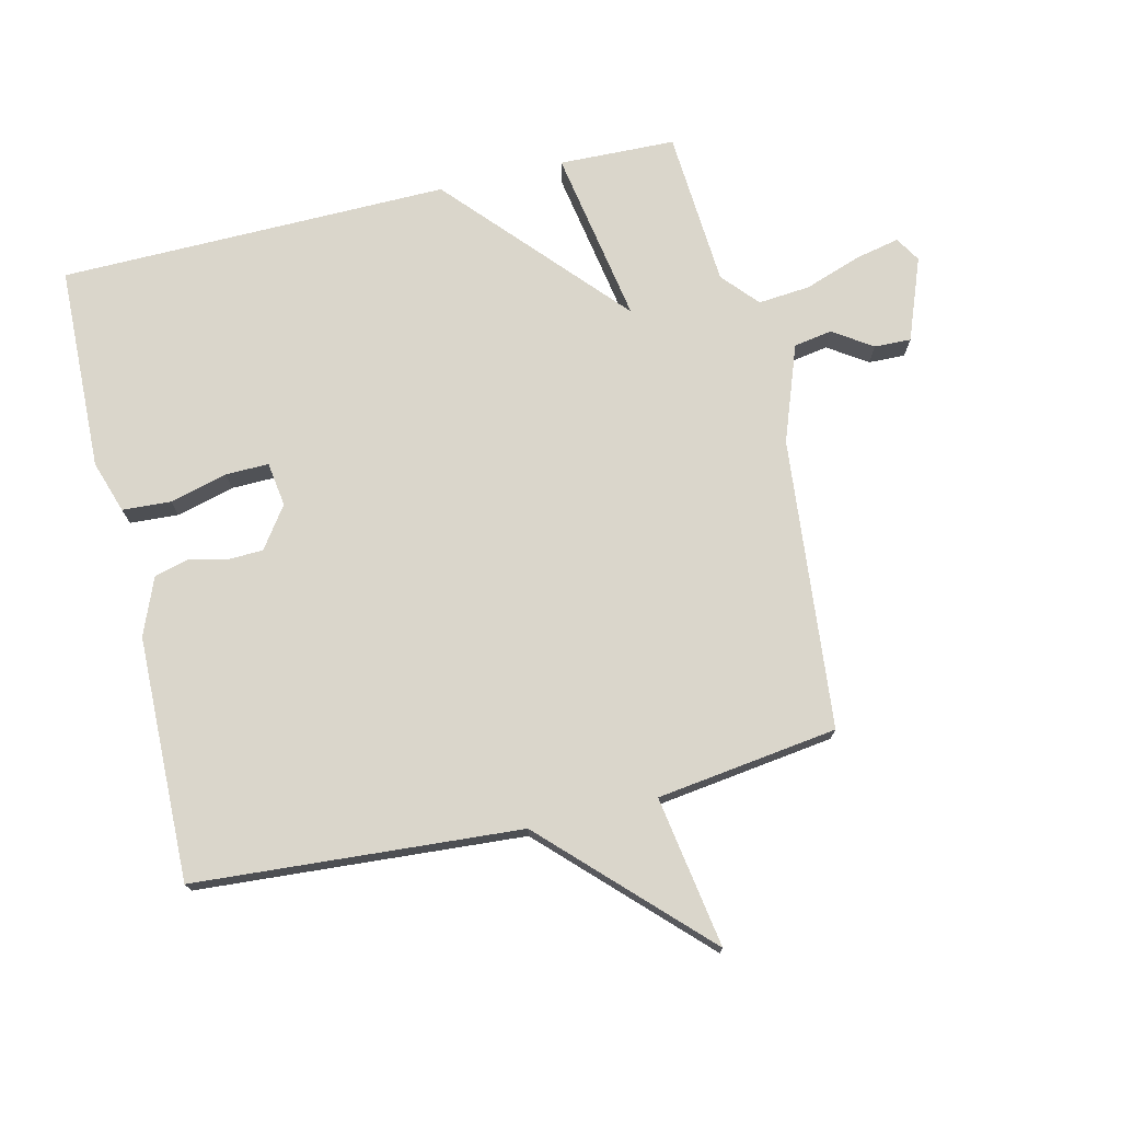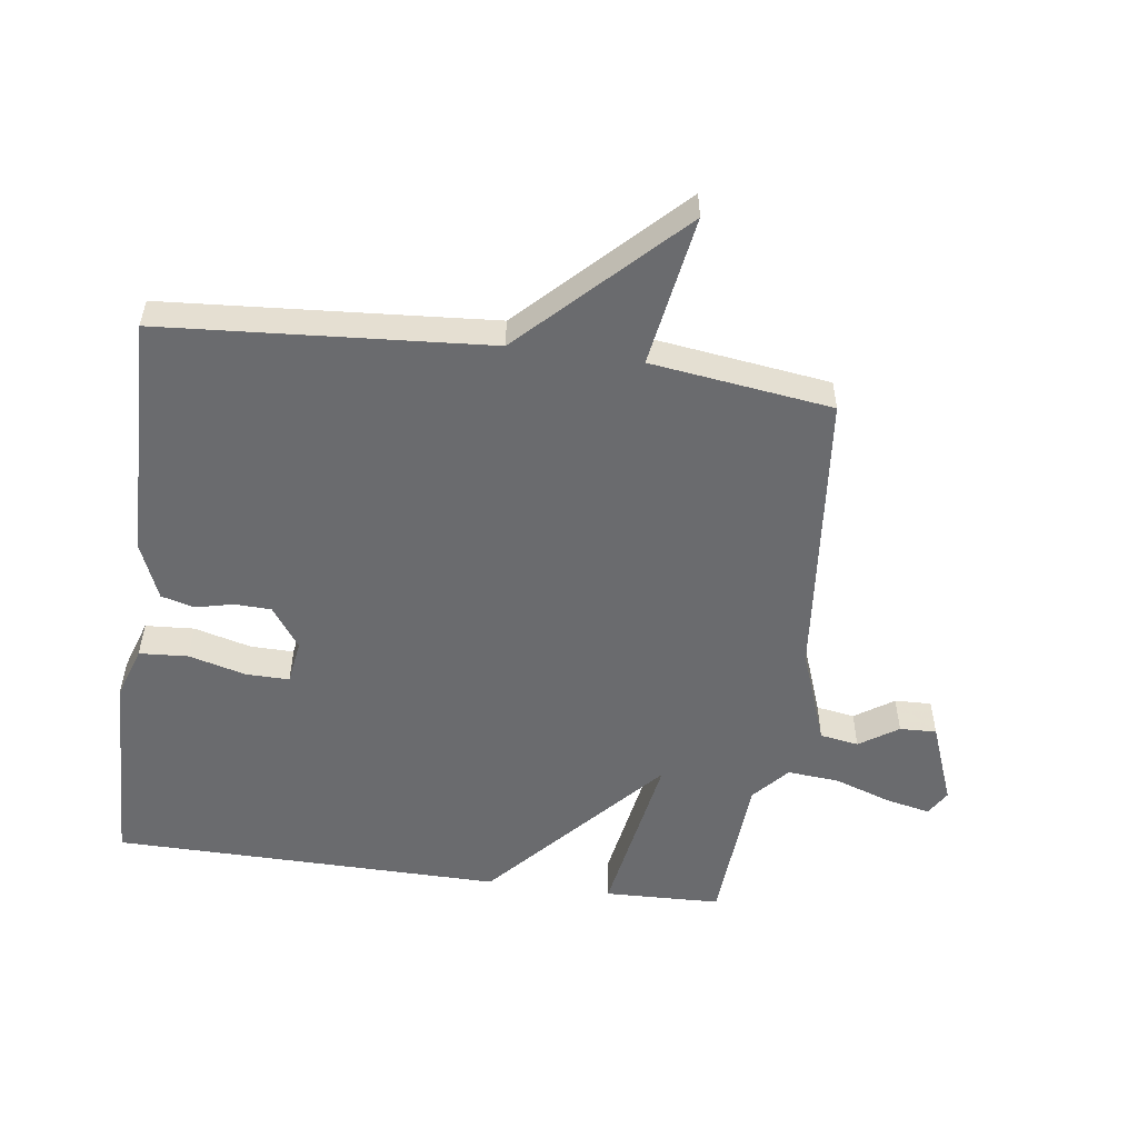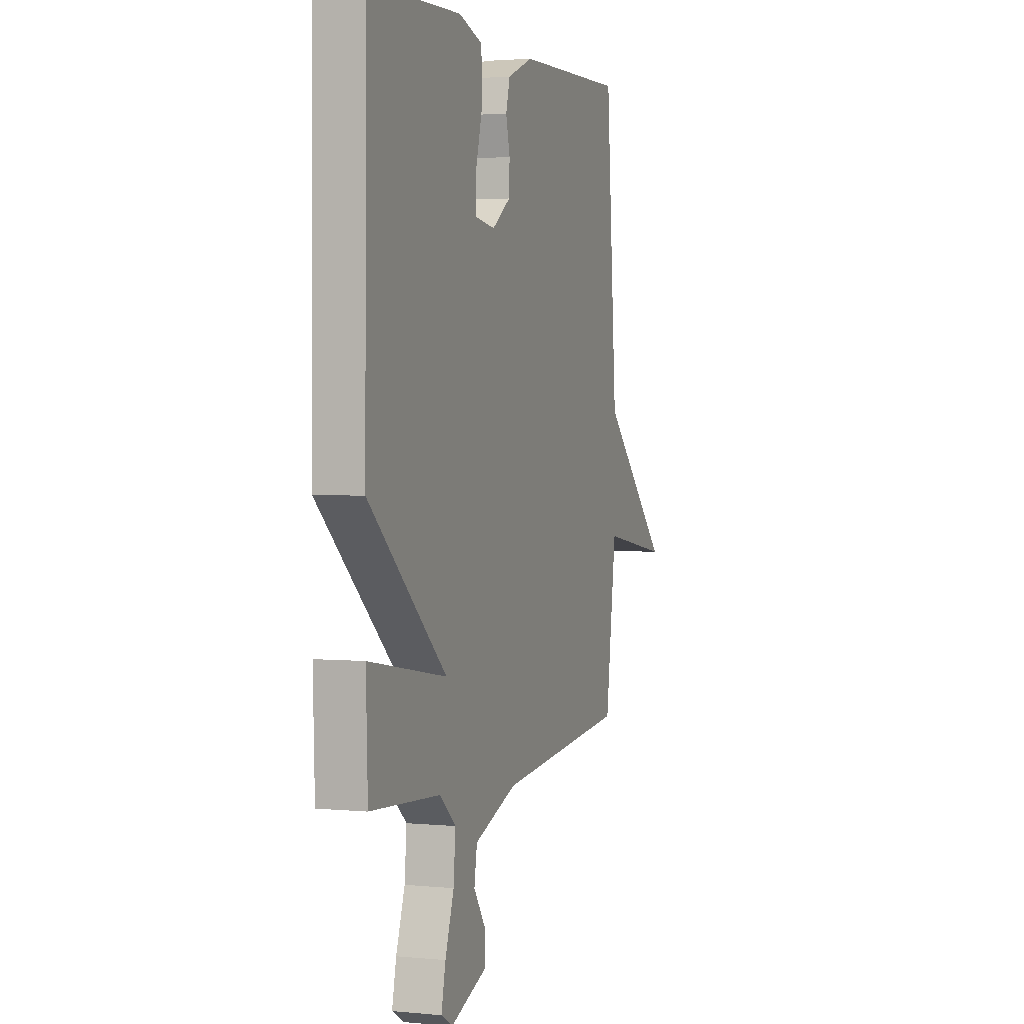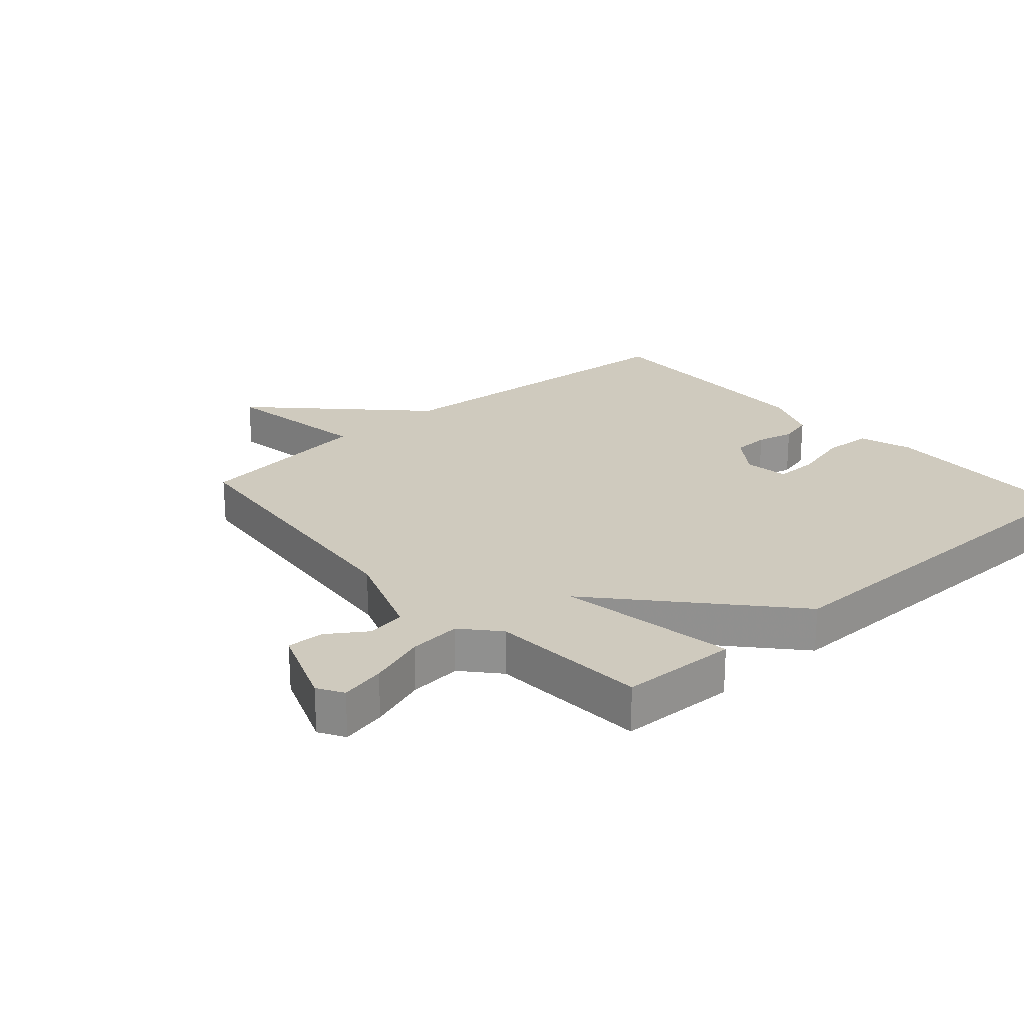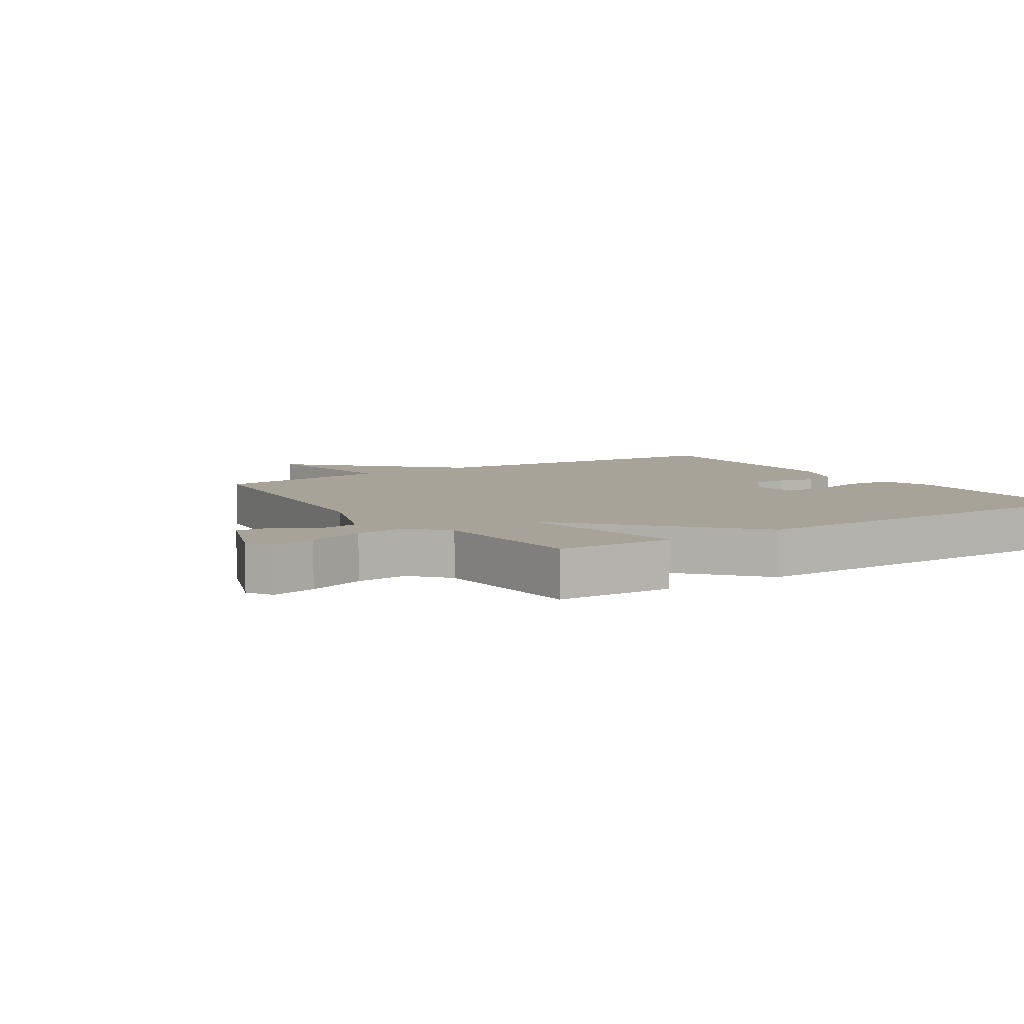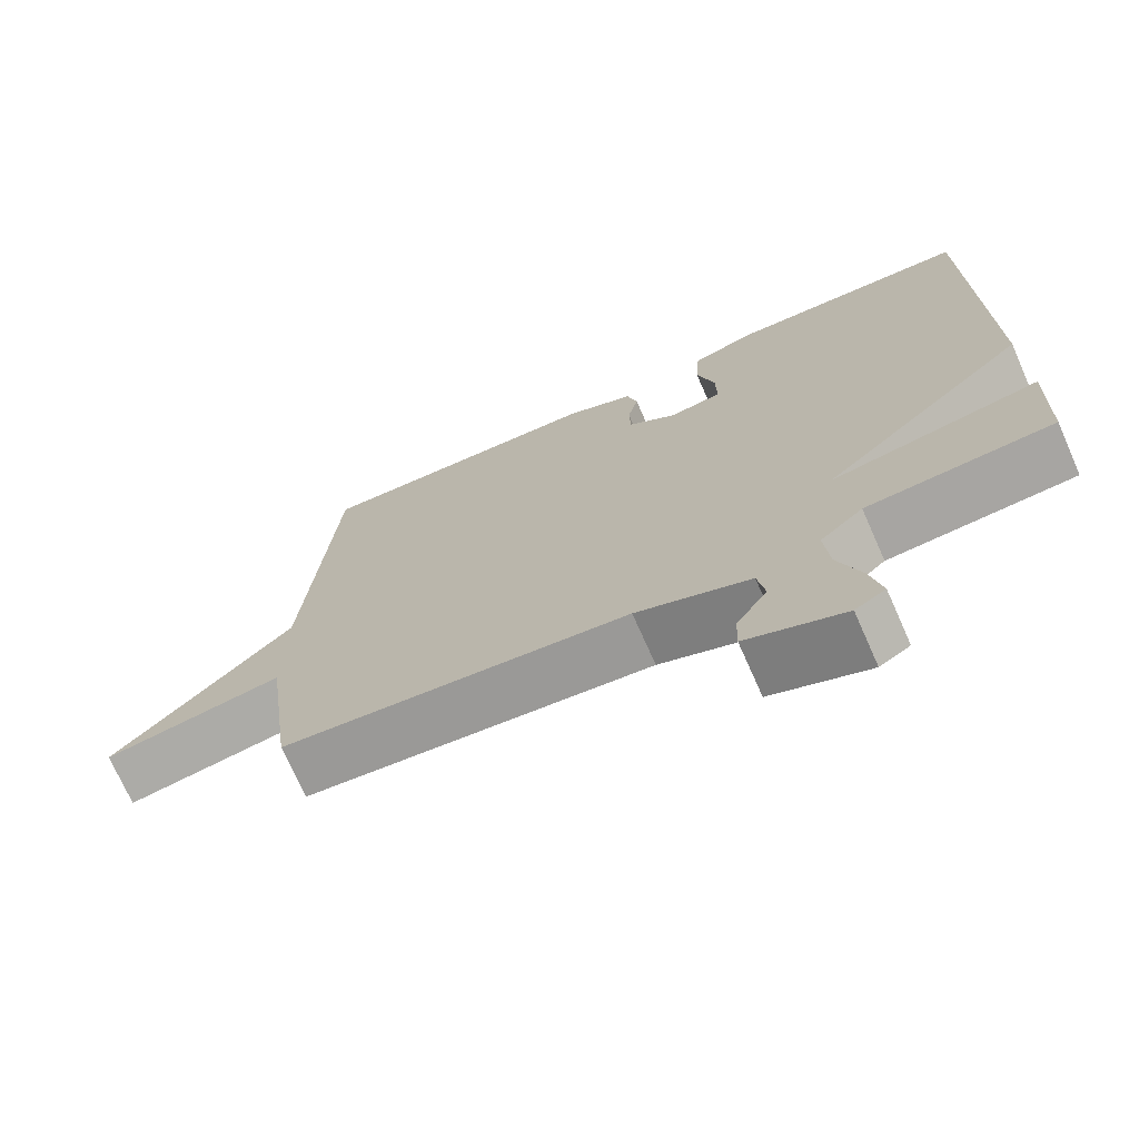
<metadata>
{"format":"obj","ext":"obj","renderer":"f3d","projection":"perspective","resolution":1024,"background":"white","views":[{"elev":74.1,"azim":76.5,"up":"+Y"},{"elev":-53.4,"azim":82.1,"up":"+Y"},{"elev":2.3,"azim":-70.9,"up":"+Z"},{"elev":23.2,"azim":-131.5,"up":"+Y"},{"elev":6.8,"azim":-123.3,"up":"+Y"},{"elev":-72.1,"azim":-156.1,"up":"+Z"}]}
</metadata>
<code>
v -0.5 0.07 -0.5
v -0.506 0.07 -0.316
v -0.229 0.07 -0.363
v -0.506 0.07 -0.116
v -0.5 0.07 0.5
v -0.176 0.07 0.511
v -0.093 0.07 0.484
v -0.088 0.07 0.407
v -0.112 0.07 0.316
v -0.113 0.07 0.248
v -0.043 0.07 0.238
v 0.022 0.07 0.284
v 0.024 0.07 0.342
v 0.01 0.07 0.401
v 0.024 0.07 0.454
v 0.114 0.07 0.491
v 0.5 0.07 0.5
v 0.538 0.07 -0.014
v 0.777 0.07 -0.252
v 0.538 0.07 -0.214
v 0.5 0.07 -0.5
v 0.04 0.07 -0.546
v -0.112 0.07 -0.602
v -0.122 0.07 -0.663
v -0.081 0.07 -0.724
v -0.079 0.07 -0.782
v -0.209 0.07 -0.832
v -0.249 0.07 -0.808
v -0.234 0.07 -0.738
v -0.203 0.07 -0.648
v -0.196 0.07 -0.566
v -0.253 0.07 -0.516
v -0.5 0 -0.5
v -0.506 0 -0.316
v -0.229 0 -0.363
v -0.506 0 -0.116
v -0.5 0 0.5
v -0.176 0 0.511
v -0.093 0 0.484
v -0.088 0 0.407
v -0.112 0 0.316
v -0.113 0 0.248
v -0.043 0 0.238
v 0.022 0 0.284
v 0.024 0 0.342
v 0.01 0 0.401
v 0.024 0 0.454
v 0.114 0 0.491
v 0.5 0 0.5
v 0.538 0 -0.014
v 0.777 0 -0.252
v 0.538 0 -0.214
v 0.5 0 -0.5
v 0.04 0 -0.546
v -0.112 0 -0.602
v -0.122 0 -0.663
v -0.081 0 -0.724
v -0.079 0 -0.782
v -0.209 0 -0.832
v -0.249 0 -0.808
v -0.234 0 -0.738
v -0.203 0 -0.648
v -0.196 0 -0.566
v -0.253 0 -0.516
f 28 29 30
f 27 28 30
f 26 27 30
f 25 26 30
f 24 25 30
f 23 24 30 31
f 22 23 31 32
f 20 21 22 32
f 18 19 20
f 17 18 20
f 16 17 20
f 15 16 20
f 14 15 20
f 13 14 20
f 12 13 20
f 11 12 20 32
f 7 8 9
f 6 7 9
f 5 6 9
f 4 5 9
f 3 4 9 10
f 32 1 2 3
f 3 10 11 32
f 62 61 60
f 62 60 59
f 62 59 58
f 62 58 57
f 62 57 56
f 63 62 56 55
f 64 63 55 54
f 64 54 53 52
f 52 51 50
f 52 50 49
f 52 49 48
f 52 48 47
f 52 47 46
f 52 46 45
f 52 45 44
f 64 52 44 43
f 41 40 39
f 41 39 38
f 41 38 37
f 41 37 36
f 42 41 36 35
f 35 34 33 64
f 64 43 42 35
f 1 33 34 2
f 2 34 35 3
f 3 35 36 4
f 4 36 37 5
f 5 37 38 6
f 6 38 39 7
f 7 39 40 8
f 8 40 41 9
f 9 41 42 10
f 10 42 43 11
f 11 43 44 12
f 12 44 45 13
f 13 45 46 14
f 14 46 47 15
f 15 47 48 16
f 16 48 49 17
f 17 49 50 18
f 18 50 51 19
f 19 51 52 20
f 20 52 53 21
f 21 53 54 22
f 22 54 55 23
f 23 55 56 24
f 24 56 57 25
f 25 57 58 26
f 26 58 59 27
f 27 59 60 28
f 28 60 61 29
f 29 61 62 30
f 30 62 63 31
f 31 63 64 32
f 32 64 33 1

</code>
